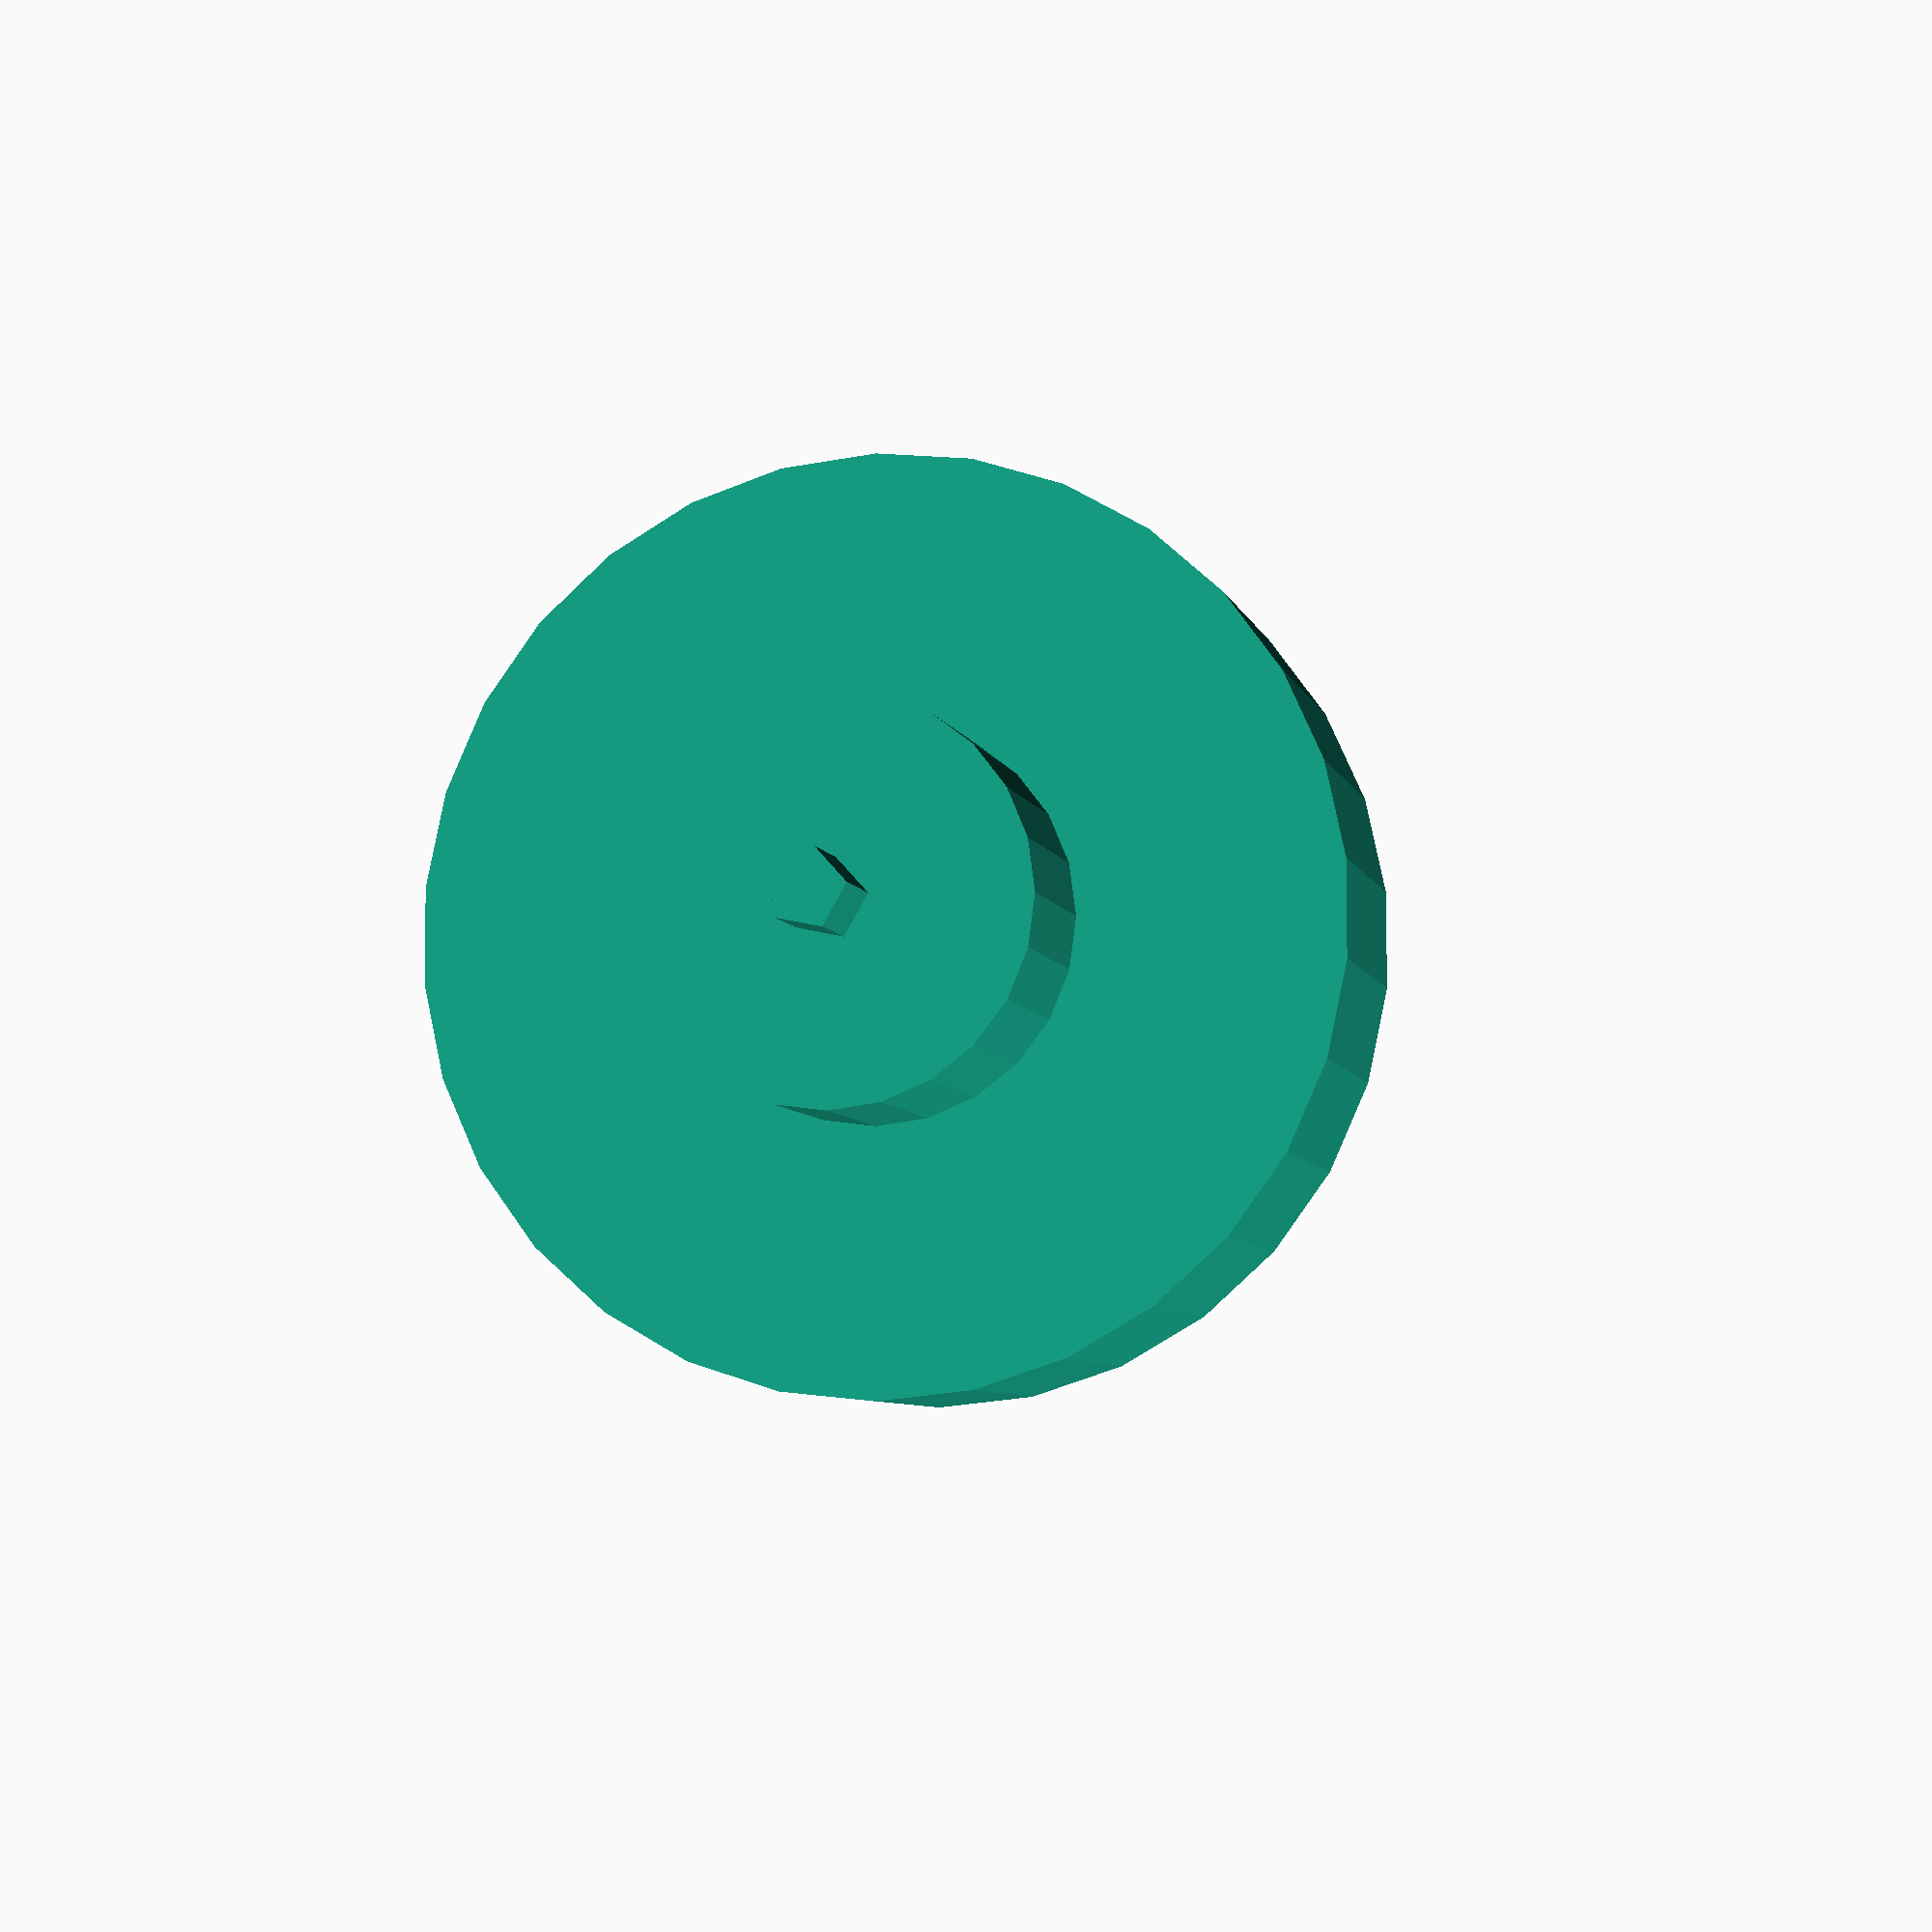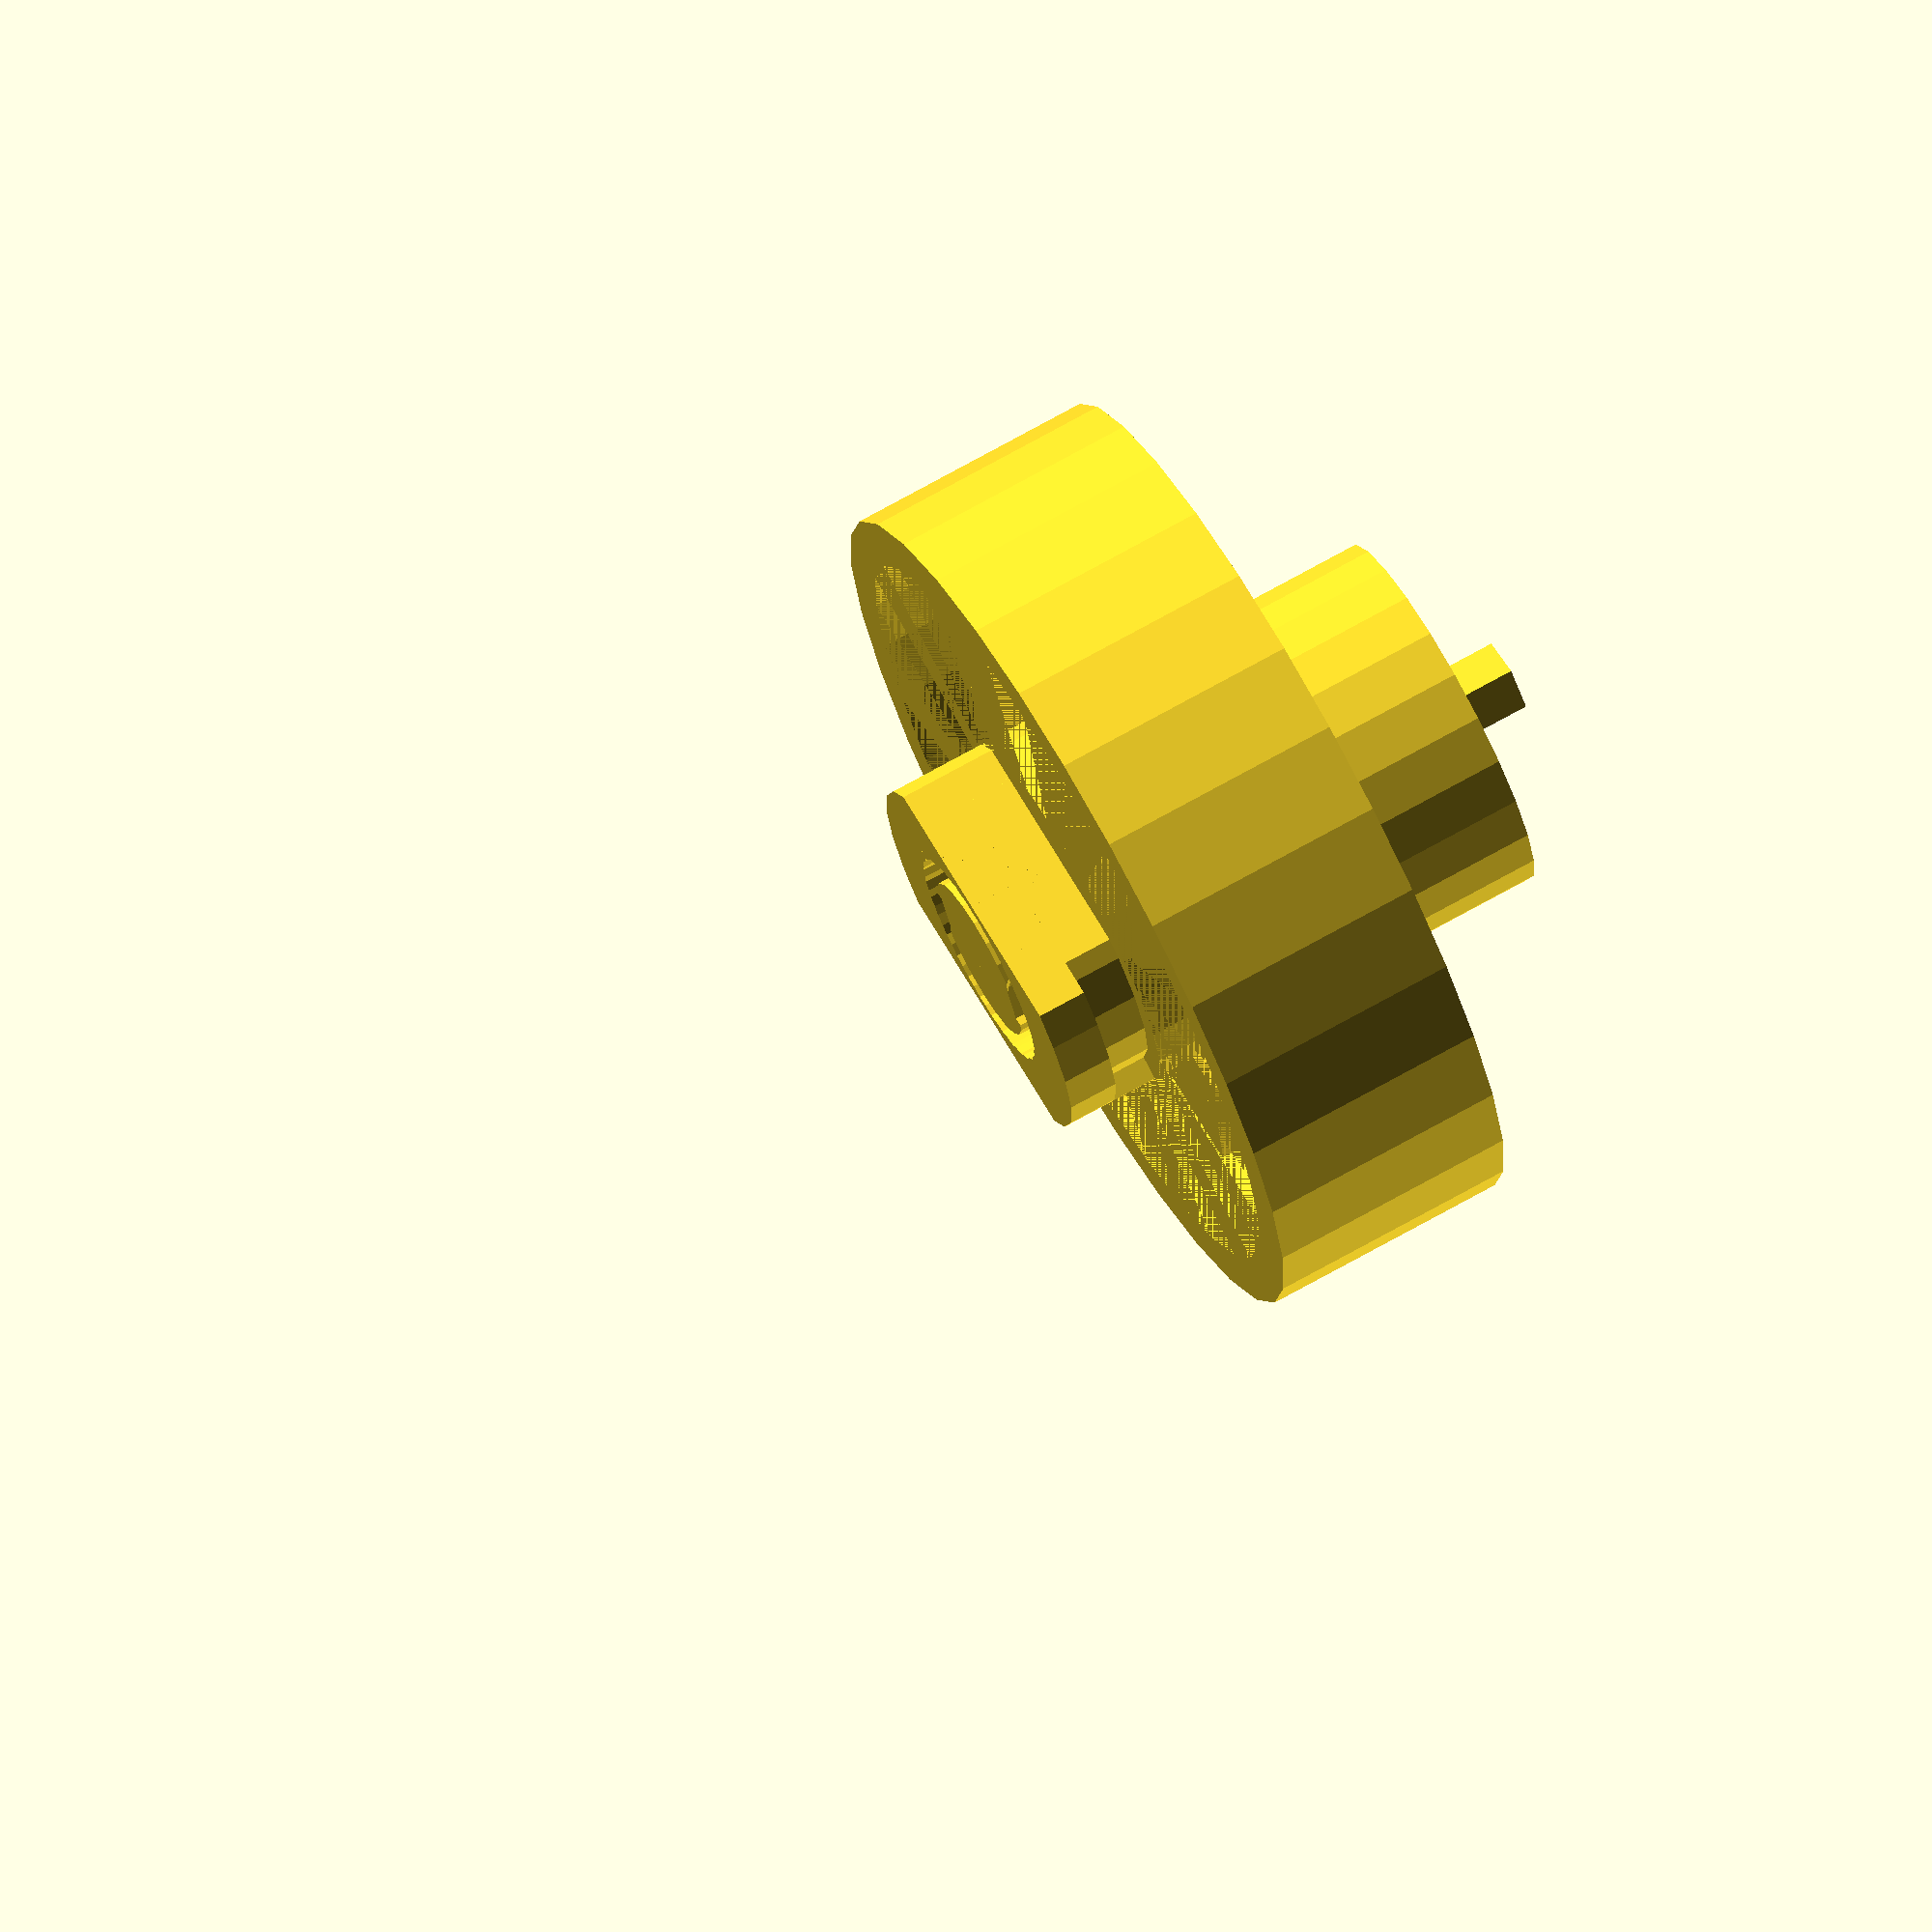
<openscad>
point_height = 3;
weight_width = 5.5;
weight_length = 13;
top_height = 10;
top_diameter = 35;
thickness = 2;
core_thickness = 15;
top_z = point_height + 7;
core_height = top_z + top_height + thickness - 1;
echo("height", core_height + point_height);
echo("width", top_diameter);

module base() {
    module weight_container() {
        for (i = [0:3]) {
            rotate(90 * i)
            translate([-weight_width - 1, core_thickness / 2, thickness])
            difference() {
                cube([weight_length + 1, weight_width + 1, weight_width]);
                translate([0.5, 0.5])
                cube([weight_length, weight_width, weight_width]);
            }
        }
    }

    module core_cuts() {
        translate([0, 0, core_height - (thickness * 2)]) {
            translate([- core_thickness / 2, core_thickness / 3])
            cube([core_thickness, core_thickness, 10]);
            rotate(-25)
            intersection() {
                difference() {
                    cylinder(thickness, d = core_thickness + 1);
                    cylinder(thickness, d = core_thickness - thickness);
                }
                cube([core_thickness, core_thickness, thickness]);
            }
            translate([0, 0, -4])
            difference() {
                difference() {
                    cylinder(core_height, d = 9);
                    cylinder(core_height, d = 6);
                }
                translate([-10, 0])
                cube(20);
                translate([0, -5, 5]) {
                    rotate(-40, [0, 1])
                    cube(20);
                    cube(20);
                }
                translate([0, -thickness])
                cube(10);
            }
            difference() {
                cylinder(core_height, d = 9);
                cylinder(core_height, d = 7);
            }
        }
    }

    cylinder(point_height, d = 3);
    translate([0, 0, point_height])
    difference() {
        cylinder(core_height, d = core_thickness);
        core_cuts();
        rotate(180, [0, 0, 1])
        core_cuts();
    }
    translate([0, 0, top_z]) {
        difference() {
            cylinder(top_height, d = top_diameter);
            translate([0, 0, thickness])
            cylinder(top_height - thickness, d = top_diameter - (thickness * 2));
            weight_container();
        }
        weight_container();
    }
}

base();


</openscad>
<views>
elev=6.5 azim=330.1 roll=193.1 proj=p view=solid
elev=108.6 azim=173.2 roll=119.4 proj=o view=solid
</views>
